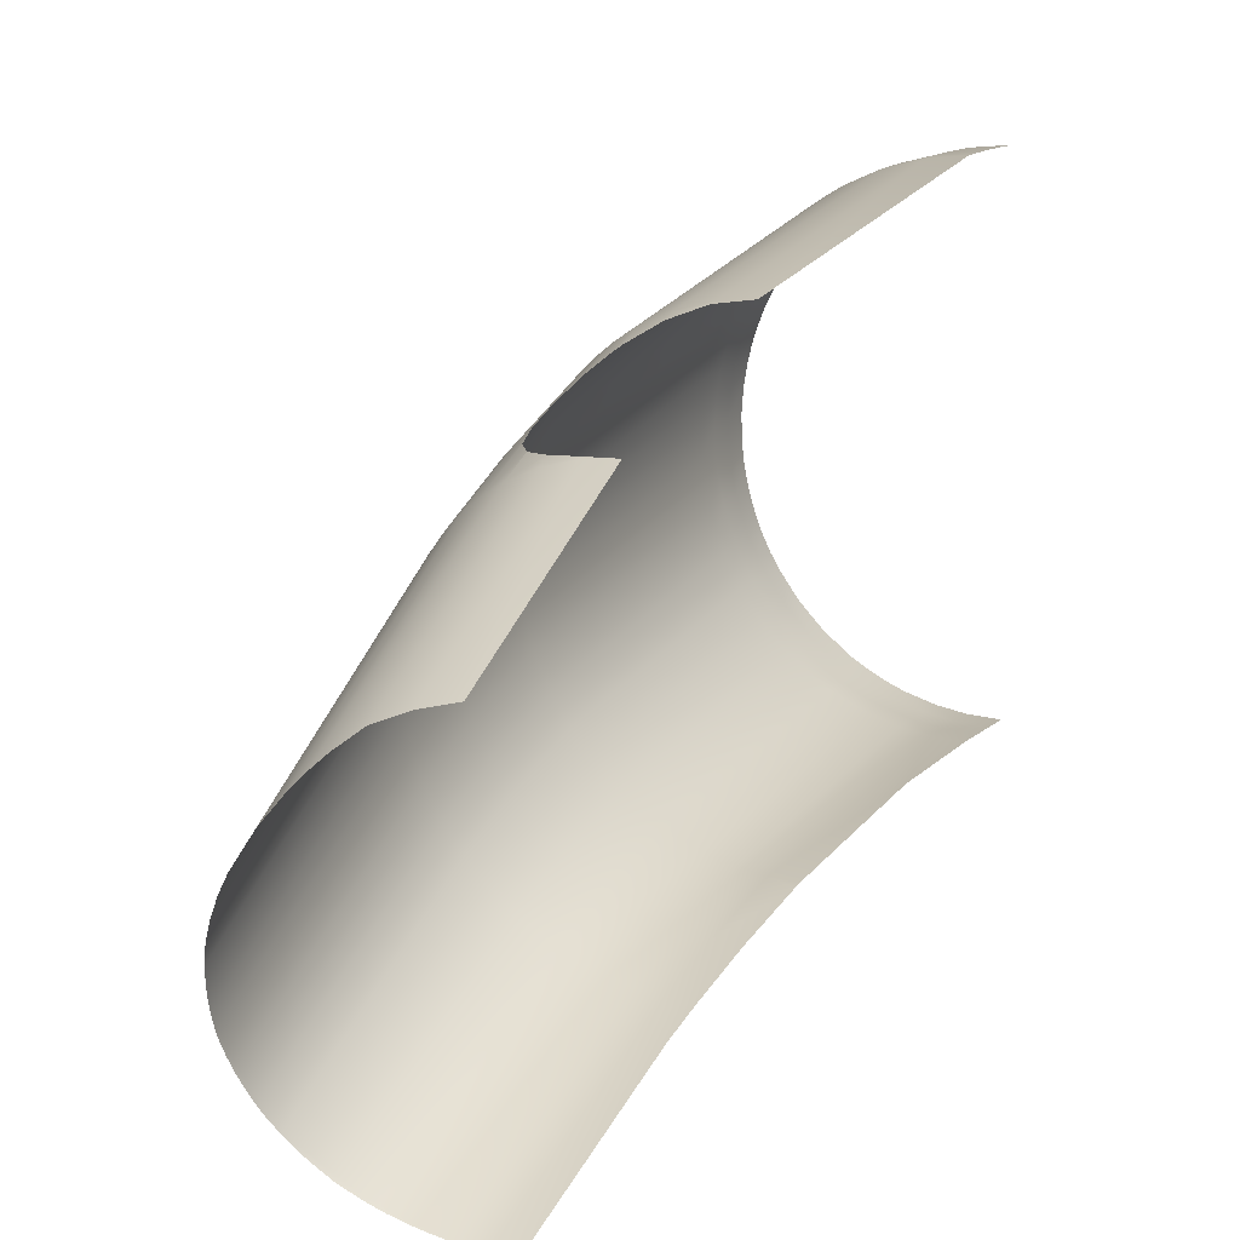
<metadata>
{"format":"obj","ext":"obj","renderer":"f3d","projection":"perspective","resolution":1024,"background":"white","views":[{"elev":11.1,"azim":-154.6,"up":"+Z"}]}
</metadata>
<code>
o Group183/mesh187/mesh187-geometry#mesh187-geometry
v 0.04936 -0.1274 -0.3725
v 0.0828 -0.474 -0.3348
v 0.056 -0.4744 -0.3435
v 0.07296 -0.1257 -0.3645
v 0.05657 -0.5042 -0.3435
v 0.025 -0.1284 -0.3773
v 0.08728 -0.1244 -0.358
v 0.04736 -0.02484 -0.3922
v 0.08364 -0.504 -0.3347
v 0.02835 -0.4746 -0.3488
v 0.024 -0.02603 -0.3968
v 0.09906 -0.4737 -0.3275
v 0.08374 -0.02127 -0.3785
v 0.07 -0.02288 -0.3847
v 0.1001 -0.5038 -0.3275
v 0.05714 -0.5341 -0.3435
v 0.02864 -0.5044 -0.3488
v 0.000275 -0.3404 -0.3549
v 0.000275 -0.1189 -0.3806
v 0.1011 -0.1228 -0.3503
v 0.09697 -0.01938 -0.3712
v 0.04582 0.05387 -0.411
v 0.02322 0.05255 -0.4154
v 0.08448 -0.534 -0.3347
v 0.02892 -0.5342 -0.3488
v 0.000275 -0.4747 -0.3506
v 0.000275 -0.1287 -0.3789
v 0.000275 -0.02644 -0.3984
v 0.1147 -0.4733 -0.319
v 0.1159 -0.5036 -0.3189
v 0.09379 0.05993 -0.391
v 0.081 0.05783 -0.3979
v 0.06771 0.05604 -0.4039
v 0.000275 0.0521 -0.4168
v 0.1011 -0.5339 -0.3274
v 0.08532 -0.564 -0.3347
v 0.0577 -0.564 -0.3435
v 0.000275 -0.5342 -0.3506
v 0.000275 -0.5044 -0.3506
v 0.1142 -0.121 -0.3415
v 0.1096 -0.01723 -0.3629
v 0.106 0.06232 -0.3831
v 0.04062 0.3123 -0.496
v 0.0206 0.3107 -0.4994
v 0.000275 0.09858 -0.4293
v 0.02921 -0.564 -0.3488
v 0.000275 -0.564 -0.3506
v 0.1297 -0.4729 -0.3093
v 0.1171 -0.5338 -0.3189
v 0.09396 0.3227 -0.474
v 0.08313 0.3198 -0.4802
v 0.07179 0.3172 -0.4857
v 0.06002 0.315 -0.4904
v 0.1021 -0.564 -0.3275
v 0.1359 -0.1173 -0.3234
v 0.1303 -0.0128 -0.3457
v 0.131 -0.5033 -0.3091
v 0.1261 0.06724 -0.3667
v 0.1182 -0.564 -0.3189
v 0.1117 0.3289 -0.461
v 0.05998 0.3162 -0.4909
v 0.0406 0.3132 -0.4964
v 0.000275 0.3102 -0.5006
v 0.1542 -0.4721 -0.2892
v 0.1558 -0.5027 -0.289
v 0.1323 -0.5336 -0.3091
v 0.1336 -0.564 -0.3091
v 0.1115 0.333 -0.4629
v 0.08302 0.3223 -0.4813
v 0.07173 0.3191 -0.4865
v 0.0206 0.3111 -0.4996
v 0.1549 -0.113 -0.3024
v 0.1486 -0.007674 -0.3258
v 0.1438 0.07294 -0.3478
v 0.1274 0.3359 -0.446
v 0.1271 0.3402 -0.448
v 0.09381 0.3258 -0.4753
v 0.1759 -0.4711 -0.2659
v 0.1777 -0.5021 -0.2656
v 0.1574 -0.5334 -0.2889
v 0.1641 -0.001956 -0.3036
v 0.1711 -0.1082 -0.279
v 0.1588 0.0793 -0.3266
v 0.1407 0.3439 -0.4292
v 0.1404 0.3481 -0.4313
v 0.1589 -0.564 -0.2889
v 0.1942 -0.4701 -0.2398
v 0.1795 -0.533 -0.2655
v 0.1812 -0.564 -0.2654
v 0.1652 0.08273 -0.3152
v 0.1708 0.001126 -0.2915
v 0.178 -0.1056 -0.2663
v 0.1962 -0.5014 -0.2394
v 0.1464 0.3482 -0.4202
v 0.2021 -0.4695 -0.2258
v 0.2042 -0.501 -0.2253
v 0.1982 -0.5327 -0.2392
v 0.2002 -0.564 -0.2392
v 0.1478 0.3539 -0.4192
v 0.1514 0.3526 -0.4107
v 0.1709 0.08629 -0.3033
v 0.1767 0.004321 -0.2791
v 0.1841 -0.1029 -0.2532
v 0.209 -0.4689 -0.2112
v 0.2112 -0.5006 -0.2106
v 0.2062 -0.5325 -0.2251
v 0.1518 0.3574 -0.4112
v 0.1557 0.3572 -0.401
v 0.1757 0.08995 -0.2911
v 0.1816 0.007613 -0.2663
v 0.1893 -0.1002 -0.2396
v 0.2083 -0.564 -0.225
v 0.2149 -0.4683 -0.1961
v 0.2133 -0.5323 -0.2103
v 0.2154 -0.564 -0.2103
v 0.1554 0.361 -0.403
v 0.1601 0.3634 -0.3879
v 0.1807 0.0949 -0.2746
v 0.1868 0.01206 -0.2489
v 0.1947 -0.09644 -0.2214
v 0.2171 -0.5002 -0.1955
v 0.1596 0.3664 -0.3907
v 0.2211 -0.4675 -0.1757
v 0.2233 -0.4996 -0.1751
v 0.2193 -0.5321 -0.1952
v 0.2215 -0.564 -0.1951
v 0.1626 0.3719 -0.3781
v 0.1632 0.3697 -0.3745
v 0.1842 0.09997 -0.2577
v 0.1905 0.01661 -0.2312
v 0.1985 -0.09263 -0.2026
v 0.2253 -0.4666 -0.1549
v 0.2276 -0.4991 -0.1541
v 0.2256 -0.5318 -0.1747
v 0.1645 0.3775 -0.3653
v 0.165 0.3762 -0.3608
v 0.1862 0.1051 -0.2405
v 0.1925 0.02123 -0.2131
v 0.2006 -0.08877 -0.1836
v 0.2278 -0.564 -0.1746
v 0.2278 -0.4658 -0.1337
v 0.2299 -0.5315 -0.1537
v 0.2322 -0.564 -0.1535
v 0.1648 0.3786 -0.3621
v 0.1654 0.3819 -0.3487
v 0.1866 0.1106 -0.2224
v 0.1929 0.02612 -0.1941
v 0.2011 -0.08468 -0.1635
v 0.2301 -0.4985 -0.1329
v 0.1653 0.3831 -0.3493
v 0.2283 -0.4648 -0.1113
v 0.2306 -0.4979 -0.1104
v 0.2324 -0.5312 -0.1324
v 0.2347 -0.564 -0.1322
v 0.1647 0.3876 -0.3365
v 0.1853 0.116 -0.2042
v 0.1916 0.031 -0.175
v 0.1997 -0.0806 -0.1434
v 0.2267 -0.4639 -0.08898
v 0.229 -0.4973 -0.08794
v 0.2329 -0.5309 -0.1098
v 0.1617 0.3946 -0.3166
v 0.1823 0.1214 -0.1863
v 0.1885 0.03582 -0.1562
v 0.1964 -0.07656 -0.1236
v 0.2352 -0.564 -0.1096
v 0.223 -0.463 -0.0669
v 0.2313 -0.5306 -0.08731
v 0.2336 -0.564 -0.08709
v 0.1596 0.3975 -0.3081
v 0.1792 0.1251 -0.1739
v 0.1852 0.03915 -0.1432
v 0.1931 -0.07378 -0.1099
v 0.2252 -0.4967 -0.06577
v 0.2191 -0.4624 -0.05165
v 0.2214 -0.4962 -0.05044
v 0.2275 -0.5303 -0.06507
v 0.2298 -0.564 -0.06482
v 0.156 0.4 -0.296
v 0.1752 0.1287 -0.1618
v 0.1811 0.04242 -0.1305
v 0.1888 -0.07104 -0.09645
v 0.2143 -0.4618 -0.03669
v 0.2165 -0.4958 -0.03542
v 0.2236 -0.5301 -0.04971
v 0.1516 0.4023 -0.2841
v 0.1704 0.1323 -0.15
v 0.1762 0.04561 -0.118
v 0.1837 -0.06837 -0.08334
v 0.2258 -0.564 -0.04944
v 0.2085 -0.4612 -0.0221
v 0.2187 -0.5299 -0.03465
v 0.2208 -0.564 -0.03436
v 0.1443 0.4052 -0.2684
v 0.1599 0.1384 -0.1296
v 0.1653 0.0511 -0.09664
v 0.1723 -0.06377 -0.06077
v 0.2106 -0.4954 -0.02078
v 0.1956 -0.4602 0.002994
v 0.1976 -0.4947 0.004424
v 0.2127 -0.5297 -0.01996
v 0.2148 -0.564 -0.01966
v 0.1354 0.4078 -0.2534
v 0.147 0.1441 -0.1107
v 0.152 0.05622 -0.07673
v 0.1584 -0.05949 -0.03978
v 0.1799 -0.4592 0.02633
v 0.1817 -0.4941 0.02786
v 0.1996 -0.5294 0.005306
v 0.1185 0.4035 -0.2261
v 0.132 0.1493 -0.09339
v 0.1365 0.06089 -0.0586
v 0.1423 -0.05558 -0.02065
v 0.2016 -0.564 0.005637
v 0.1615 -0.4584 0.04757
v 0.1835 -0.529 0.0288
v 0.1854 -0.564 0.02915
v 0.1175 0.1533 -0.08006
v 0.1248 0.06375 -0.04748
v 0.1266 -0.05255 -0.005879
v 0.1631 -0.4935 0.04918
v 0.101 0.3985 -0.2043
v 0.1437 -0.4577 0.06396
v 0.1452 -0.4931 0.06563
v 0.1648 -0.5287 0.05017
v 0.1664 -0.564 0.05053
v 0.1017 0.1568 -0.06832
v 0.1124 0.06636 -0.03738
v 0.1096 -0.04988 0.007124
v 0.08944 0.3942 -0.1917
v 0.1116 0.03604 -0.0248
v 0.1244 -0.4571 0.07837
v 0.1256 -0.4927 0.08009
v 0.1466 -0.5285 0.06665
v 0.08479 0.1598 -0.05832
v 0.1037 0.09736 -0.04339
v 0.09136 -0.0476 0.0182
v 0.102 0.009571 -0.007868
v 0.1481 -0.564 0.06703
v 0.0771 0.3894 -0.1802
v 0.08642 0.1251 -0.04375
v 0.1037 -0.4566 0.09063
v 0.1269 -0.5283 0.08114
v 0.1282 -0.564 0.08153
v 0.05748 0.3812 -0.1647
v 0.08589 0.1256 -0.04366
v 0.06227 -0.04498 0.03086
v 0.09005 -0.005712 0.005064
v 0.1047 -0.4923 0.09239
v 0.05781 0.1633 -0.04689
v 0.06222 0.1471 -0.04134
v 0.07066 -0.456 0.1046
v 0.08494 -0.0121 0.01008
v 0.07138 -0.4919 0.1064
v 0.1058 -0.5281 0.09347
v 0.1068 -0.564 0.09385
v 0.02939 0.3778 -0.1537
v 0.03166 -0.04337 0.03862
v 0.06141 -0.02862 0.02599
v 0.0294 0.1654 -0.03989
v 0.0328 0.1612 -0.03867
v 0.03591 -0.4556 0.1132
v 0.03255 -0.03915 0.03716
v 0.03627 -0.4917 0.115
v 0.0721 -0.5279 0.1075
v 0.000275 0.3723 -0.1473
v 0.000275 -0.04282 0.04126
v 0.07281 -0.564 0.1079
v 0.000275 0.1661 -0.03751
v 0.000275 -0.4555 0.1161
v 0.03664 -0.5278 0.1161
v 0.037 -0.564 0.1165
v 0.000275 -0.4916 0.1179
v 0.000275 -0.5278 0.119
v 0.000275 -0.564 0.1194
f 1 2 3
f 3 2 1
f 4 2 1
f 1 2 4
f 2 5 3
f 3 5 2
f 1 3 6
f 6 3 1
f 7 2 4
f 4 2 7
f 8 4 1
f 1 4 8
f 2 9 5
f 5 9 2
f 3 5 10
f 10 5 3
f 6 3 10
f 10 3 6
f 11 1 6
f 6 1 11
f 7 12 2
f 2 12 7
f 13 7 4
f 4 7 13
f 14 4 8
f 8 4 14
f 8 1 11
f 11 1 8
f 2 15 9
f 9 15 2
f 9 16 5
f 5 16 9
f 10 5 17
f 17 5 10
f 6 10 18
f 18 10 6
f 11 6 19
f 19 6 11
f 20 12 7
f 7 12 20
f 12 15 2
f 2 15 12
f 21 7 13
f 13 7 21
f 13 4 14
f 14 4 13
f 22 14 8
f 8 14 22
f 23 8 11
f 11 8 23
f 15 24 9
f 9 24 15
f 9 24 16
f 16 24 9
f 5 16 25
f 25 16 5
f 5 25 17
f 17 25 5
f 10 17 26
f 26 17 10
f 18 10 26
f 26 10 18
f 6 18 27
f 27 18 6
f 19 6 27
f 27 6 19
f 11 19 28
f 28 19 11
f 20 29 12
f 12 29 20
f 21 20 7
f 7 20 21
f 12 30 15
f 15 30 12
f 31 21 13
f 13 21 31
f 32 13 14
f 14 13 32
f 33 14 22
f 22 14 33
f 22 8 23
f 23 8 22
f 23 11 34
f 34 11 23
f 15 35 24
f 24 35 15
f 24 36 16
f 16 36 24
f 16 37 25
f 25 37 16
f 17 25 38
f 38 25 17
f 26 17 39
f 39 17 26
f 34 11 28
f 28 11 34
f 40 29 20
f 20 29 40
f 29 30 12
f 12 30 29
f 41 20 21
f 21 20 41
f 30 35 15
f 15 35 30
f 42 21 31
f 31 21 42
f 31 13 32
f 32 13 31
f 32 14 33
f 33 14 32
f 43 33 22
f 22 33 43
f 44 22 23
f 23 22 44
f 45 23 34
f 34 23 45
f 35 36 24
f 24 36 35
f 16 36 37
f 37 36 16
f 25 37 46
f 46 37 25
f 25 47 38
f 38 47 25
f 17 38 39
f 39 38 17
f 40 48 29
f 29 48 40
f 41 40 20
f 20 40 41
f 48 30 29
f 29 30 48
f 42 41 21
f 21 41 42
f 30 49 35
f 35 49 30
f 50 42 31
f 31 42 50
f 51 31 32
f 32 31 51
f 52 32 33
f 33 32 52
f 53 33 43
f 43 33 53
f 43 22 44
f 44 22 43
f 44 23 45
f 45 23 44
f 35 54 36
f 36 54 35
f 25 46 47
f 47 46 25
f 55 48 40
f 40 48 55
f 56 40 41
f 41 40 56
f 48 57 30
f 30 57 48
f 58 41 42
f 42 41 58
f 57 49 30
f 30 49 57
f 49 59 35
f 35 59 49
f 60 42 50
f 50 42 60
f 50 31 51
f 51 31 50
f 51 32 52
f 52 32 51
f 52 33 53
f 53 33 52
f 61 53 43
f 43 53 61
f 62 43 44
f 44 43 62
f 44 45 63
f 63 45 44
f 35 59 54
f 54 59 35
f 55 64 48
f 48 64 55
f 56 55 40
f 40 55 56
f 58 56 41
f 41 56 58
f 48 65 57
f 57 65 48
f 60 58 42
f 42 58 60
f 57 66 49
f 49 66 57
f 49 67 59
f 59 67 49
f 68 60 50
f 50 60 68
f 50 51 69
f 69 51 50
f 51 52 70
f 70 52 51
f 52 53 61
f 61 53 52
f 61 43 62
f 62 43 61
f 62 44 71
f 71 44 62
f 71 44 63
f 63 44 71
f 55 72 64
f 64 72 55
f 64 65 48
f 48 65 64
f 56 73 55
f 55 73 56
f 58 74 56
f 56 74 58
f 65 66 57
f 57 66 65
f 60 75 58
f 58 75 60
f 66 67 49
f 49 67 66
f 68 76 60
f 60 76 68
f 68 50 77
f 77 50 68
f 69 51 70
f 70 51 69
f 77 50 69
f 69 50 77
f 70 52 61
f 61 52 70
f 73 72 55
f 55 72 73
f 72 78 64
f 64 78 72
f 64 79 65
f 65 79 64
f 74 73 56
f 56 73 74
f 75 74 58
f 58 74 75
f 65 80 66
f 66 80 65
f 60 76 75
f 75 76 60
f 80 67 66
f 66 67 80
f 73 81 72
f 72 81 73
f 72 82 78
f 78 82 72
f 64 78 79
f 79 78 64
f 65 79 80
f 80 79 65
f 74 83 73
f 73 83 74
f 75 84 74
f 74 84 75
f 76 85 75
f 75 85 76
f 80 86 67
f 67 86 80
f 83 81 73
f 73 81 83
f 81 82 72
f 72 82 81
f 82 87 78
f 78 87 82
f 78 87 79
f 79 87 78
f 80 79 88
f 88 79 80
f 84 83 74
f 74 83 84
f 75 85 84
f 84 85 75
f 86 80 89
f 89 80 86
f 83 90 81
f 81 90 83
f 81 91 82
f 82 91 81
f 82 92 87
f 87 92 82
f 79 87 93
f 93 87 79
f 79 93 88
f 88 93 79
f 80 88 89
f 89 88 80
f 84 94 83
f 83 94 84
f 85 94 84
f 84 94 85
f 94 90 83
f 83 90 94
f 90 91 81
f 81 91 90
f 91 92 82
f 82 92 91
f 92 95 87
f 87 95 92
f 87 96 93
f 93 96 87
f 88 93 97
f 97 93 88
f 88 98 89
f 89 98 88
f 85 99 94
f 94 99 85
f 94 100 90
f 90 100 94
f 90 101 91
f 91 101 90
f 91 102 92
f 92 102 91
f 92 103 95
f 95 103 92
f 87 95 96
f 96 95 87
f 93 96 97
f 97 96 93
f 88 97 98
f 98 97 88
f 94 99 100
f 100 99 94
f 100 101 90
f 90 101 100
f 101 102 91
f 91 102 101
f 102 103 92
f 92 103 102
f 103 104 95
f 95 104 103
f 95 105 96
f 96 105 95
f 97 96 106
f 106 96 97
f 97 106 98
f 98 106 97
f 99 107 100
f 100 107 99
f 100 108 101
f 101 108 100
f 101 109 102
f 102 109 101
f 102 110 103
f 103 110 102
f 103 111 104
f 104 111 103
f 95 104 105
f 105 104 95
f 96 105 106
f 106 105 96
f 98 106 112
f 112 106 98
f 107 108 100
f 100 108 107
f 108 109 101
f 101 109 108
f 109 110 102
f 102 110 109
f 110 111 103
f 103 111 110
f 111 113 104
f 104 113 111
f 104 113 105
f 105 113 104
f 106 105 114
f 114 105 106
f 106 115 112
f 112 115 106
f 107 116 108
f 108 116 107
f 108 117 109
f 109 117 108
f 109 118 110
f 110 118 109
f 110 119 111
f 111 119 110
f 111 120 113
f 113 120 111
f 105 113 121
f 121 113 105
f 105 121 114
f 114 121 105
f 106 114 115
f 115 114 106
f 116 122 108
f 108 122 116
f 108 122 117
f 117 122 108
f 117 118 109
f 109 118 117
f 118 119 110
f 110 119 118
f 119 120 111
f 111 120 119
f 120 123 113
f 113 123 120
f 113 124 121
f 121 124 113
f 114 121 125
f 125 121 114
f 114 126 115
f 115 126 114
f 122 127 117
f 117 127 122
f 117 128 118
f 118 128 117
f 118 129 119
f 119 129 118
f 119 130 120
f 120 130 119
f 120 131 123
f 123 131 120
f 113 123 124
f 124 123 113
f 121 124 125
f 125 124 121
f 114 125 126
f 126 125 114
f 117 127 128
f 128 127 117
f 128 129 118
f 118 129 128
f 129 130 119
f 119 130 129
f 130 131 120
f 120 131 130
f 131 132 123
f 123 132 131
f 123 133 124
f 124 133 123
f 125 124 134
f 134 124 125
f 125 134 126
f 126 134 125
f 127 135 128
f 128 135 127
f 128 136 129
f 129 136 128
f 129 137 130
f 130 137 129
f 130 138 131
f 131 138 130
f 131 139 132
f 132 139 131
f 123 132 133
f 133 132 123
f 124 133 134
f 134 133 124
f 126 134 140
f 140 134 126
f 128 135 136
f 136 135 128
f 136 137 129
f 129 137 136
f 137 138 130
f 130 138 137
f 138 139 131
f 131 139 138
f 139 141 132
f 132 141 139
f 132 141 133
f 133 141 132
f 134 133 142
f 142 133 134
f 134 143 140
f 140 143 134
f 135 144 136
f 136 144 135
f 136 145 137
f 137 145 136
f 137 146 138
f 138 146 137
f 138 147 139
f 139 147 138
f 139 148 141
f 141 148 139
f 133 141 149
f 149 141 133
f 133 149 142
f 142 149 133
f 134 142 143
f 143 142 134
f 144 150 136
f 136 150 144
f 136 150 145
f 145 150 136
f 145 146 137
f 137 146 145
f 146 147 138
f 138 147 146
f 147 148 139
f 139 148 147
f 148 151 141
f 141 151 148
f 141 152 149
f 149 152 141
f 142 149 153
f 153 149 142
f 142 154 143
f 143 154 142
f 150 155 145
f 145 155 150
f 145 155 146
f 146 155 145
f 146 156 147
f 147 156 146
f 147 157 148
f 148 157 147
f 148 158 151
f 151 158 148
f 141 151 152
f 152 151 141
f 149 152 153
f 153 152 149
f 142 153 154
f 154 153 142
f 155 156 146
f 146 156 155
f 156 157 147
f 147 157 156
f 157 158 148
f 148 158 157
f 158 159 151
f 151 159 158
f 151 160 152
f 152 160 151
f 153 152 161
f 161 152 153
f 153 161 154
f 154 161 153
f 155 162 156
f 156 162 155
f 156 163 157
f 157 163 156
f 157 164 158
f 158 164 157
f 158 165 159
f 159 165 158
f 151 159 160
f 160 159 151
f 152 160 161
f 161 160 152
f 154 161 166
f 166 161 154
f 162 163 156
f 156 163 162
f 163 164 157
f 157 164 163
f 164 165 158
f 158 165 164
f 165 167 159
f 159 167 165
f 159 167 160
f 160 167 159
f 161 160 168
f 168 160 161
f 161 169 166
f 166 169 161
f 162 170 163
f 163 170 162
f 163 171 164
f 164 171 163
f 164 172 165
f 165 172 164
f 165 173 167
f 167 173 165
f 160 167 174
f 174 167 160
f 160 174 168
f 168 174 160
f 161 168 169
f 169 168 161
f 170 171 163
f 163 171 170
f 171 172 164
f 164 172 171
f 172 173 165
f 165 173 172
f 173 175 167
f 167 175 173
f 167 176 174
f 174 176 167
f 168 174 177
f 177 174 168
f 168 178 169
f 169 178 168
f 170 179 171
f 171 179 170
f 171 180 172
f 172 180 171
f 172 181 173
f 173 181 172
f 173 182 175
f 175 182 173
f 167 175 176
f 176 175 167
f 174 176 177
f 177 176 174
f 168 177 178
f 178 177 168
f 179 180 171
f 171 180 179
f 180 181 172
f 172 181 180
f 181 182 173
f 173 182 181
f 182 183 175
f 175 183 182
f 175 184 176
f 176 184 175
f 177 176 185
f 185 176 177
f 177 185 178
f 178 185 177
f 179 186 180
f 180 186 179
f 180 187 181
f 181 187 180
f 181 188 182
f 182 188 181
f 182 189 183
f 183 189 182
f 175 183 184
f 184 183 175
f 176 184 185
f 185 184 176
f 178 185 190
f 190 185 178
f 186 187 180
f 180 187 186
f 187 188 181
f 181 188 187
f 188 189 182
f 182 189 188
f 189 191 183
f 183 191 189
f 183 191 184
f 184 191 183
f 185 184 192
f 192 184 185
f 185 193 190
f 190 193 185
f 186 194 187
f 187 194 186
f 187 195 188
f 188 195 187
f 188 196 189
f 189 196 188
f 189 197 191
f 191 197 189
f 184 191 198
f 198 191 184
f 184 198 192
f 192 198 184
f 185 192 193
f 193 192 185
f 194 195 187
f 187 195 194
f 195 196 188
f 188 196 195
f 196 197 189
f 189 197 196
f 197 199 191
f 191 199 197
f 191 200 198
f 198 200 191
f 192 198 201
f 201 198 192
f 192 202 193
f 193 202 192
f 194 203 195
f 195 203 194
f 195 204 196
f 196 204 195
f 196 205 197
f 197 205 196
f 197 206 199
f 199 206 197
f 191 199 200
f 200 199 191
f 198 200 201
f 201 200 198
f 192 201 202
f 202 201 192
f 203 204 195
f 195 204 203
f 204 205 196
f 196 205 204
f 205 206 197
f 197 206 205
f 206 207 199
f 199 207 206
f 199 208 200
f 200 208 199
f 201 200 209
f 209 200 201
f 201 209 202
f 202 209 201
f 203 210 204
f 204 210 203
f 204 211 205
f 205 211 204
f 205 212 206
f 206 212 205
f 206 213 207
f 207 213 206
f 199 207 208
f 208 207 199
f 200 208 209
f 209 208 200
f 202 209 214
f 214 209 202
f 210 211 204
f 204 211 210
f 211 212 205
f 205 212 211
f 212 213 206
f 206 213 212
f 213 215 207
f 207 215 213
f 207 215 208
f 208 215 207
f 209 208 216
f 216 208 209
f 209 217 214
f 214 217 209
f 210 218 211
f 211 218 210
f 211 219 212
f 212 219 211
f 212 219 213
f 213 219 212
f 220 215 213
f 213 215 220
f 208 215 221
f 221 215 208
f 208 221 216
f 216 221 208
f 209 216 217
f 217 216 209
f 210 222 218
f 218 222 210
f 211 218 219
f 219 218 211
f 219 220 213
f 213 220 219
f 220 223 215
f 215 223 220
f 215 224 221
f 221 224 215
f 216 221 225
f 225 221 216
f 216 226 217
f 217 226 216
f 222 227 218
f 218 227 222
f 218 228 219
f 219 228 218
f 228 220 219
f 219 220 228
f 229 223 220
f 220 223 229
f 223 224 215
f 215 224 223
f 224 225 221
f 221 225 224
f 216 225 226
f 226 225 216
f 222 230 227
f 227 230 222
f 227 228 218
f 218 228 227
f 228 231 220
f 220 231 228
f 229 232 223
f 223 232 229
f 231 229 220
f 220 229 231
f 223 233 224
f 224 233 223
f 224 234 225
f 225 234 224
f 234 226 225
f 225 226 234
f 230 235 227
f 227 235 230
f 227 236 228
f 228 236 227
f 237 232 229
f 229 232 237
f 232 233 223
f 223 233 232
f 231 238 229
f 229 238 231
f 233 234 224
f 224 234 233
f 234 239 226
f 226 239 234
f 230 240 235
f 235 240 230
f 235 241 227
f 227 241 235
f 227 241 236
f 236 241 227
f 237 242 232
f 232 242 237
f 238 237 229
f 229 237 238
f 242 233 232
f 232 233 242
f 233 243 234
f 234 243 233
f 234 244 239
f 239 244 234
f 240 245 235
f 235 245 240
f 235 246 241
f 241 246 235
f 247 242 237
f 237 242 247
f 238 248 237
f 237 248 238
f 242 249 233
f 233 249 242
f 249 243 233
f 233 243 249
f 243 244 234
f 234 244 243
f 245 250 235
f 235 250 245
f 235 251 246
f 246 251 235
f 247 252 242
f 242 252 247
f 253 247 237
f 237 247 253
f 248 253 237
f 237 253 248
f 242 254 249
f 249 254 242
f 249 255 243
f 243 255 249
f 243 256 244
f 244 256 243
f 245 257 250
f 250 257 245
f 250 251 235
f 235 251 250
f 258 252 247
f 247 252 258
f 252 254 242
f 242 254 252
f 253 259 247
f 247 259 253
f 254 255 249
f 249 255 254
f 255 256 243
f 243 256 255
f 257 260 250
f 250 260 257
f 250 261 251
f 251 261 250
f 258 262 252
f 252 262 258
f 263 258 247
f 247 258 263
f 252 264 254
f 254 264 252
f 259 263 247
f 247 263 259
f 254 265 255
f 255 265 254
f 265 256 255
f 255 256 265
f 257 266 260
f 260 266 257
f 260 261 250
f 250 261 260
f 267 262 258
f 258 262 267
f 262 264 252
f 252 264 262
f 263 267 258
f 258 267 263
f 264 265 254
f 254 265 264
f 265 268 256
f 256 268 265
f 266 269 260
f 260 269 266
f 269 261 260
f 260 261 269
f 267 270 262
f 262 270 267
f 270 264 262
f 262 264 270
f 264 271 265
f 265 271 264
f 265 272 268
f 268 272 265
f 270 273 264
f 264 273 270
f 273 271 264
f 264 271 273
f 271 272 265
f 265 272 271
f 273 274 271
f 271 274 273
f 271 275 272
f 272 275 271
f 274 275 271
f 271 275 274

</code>
